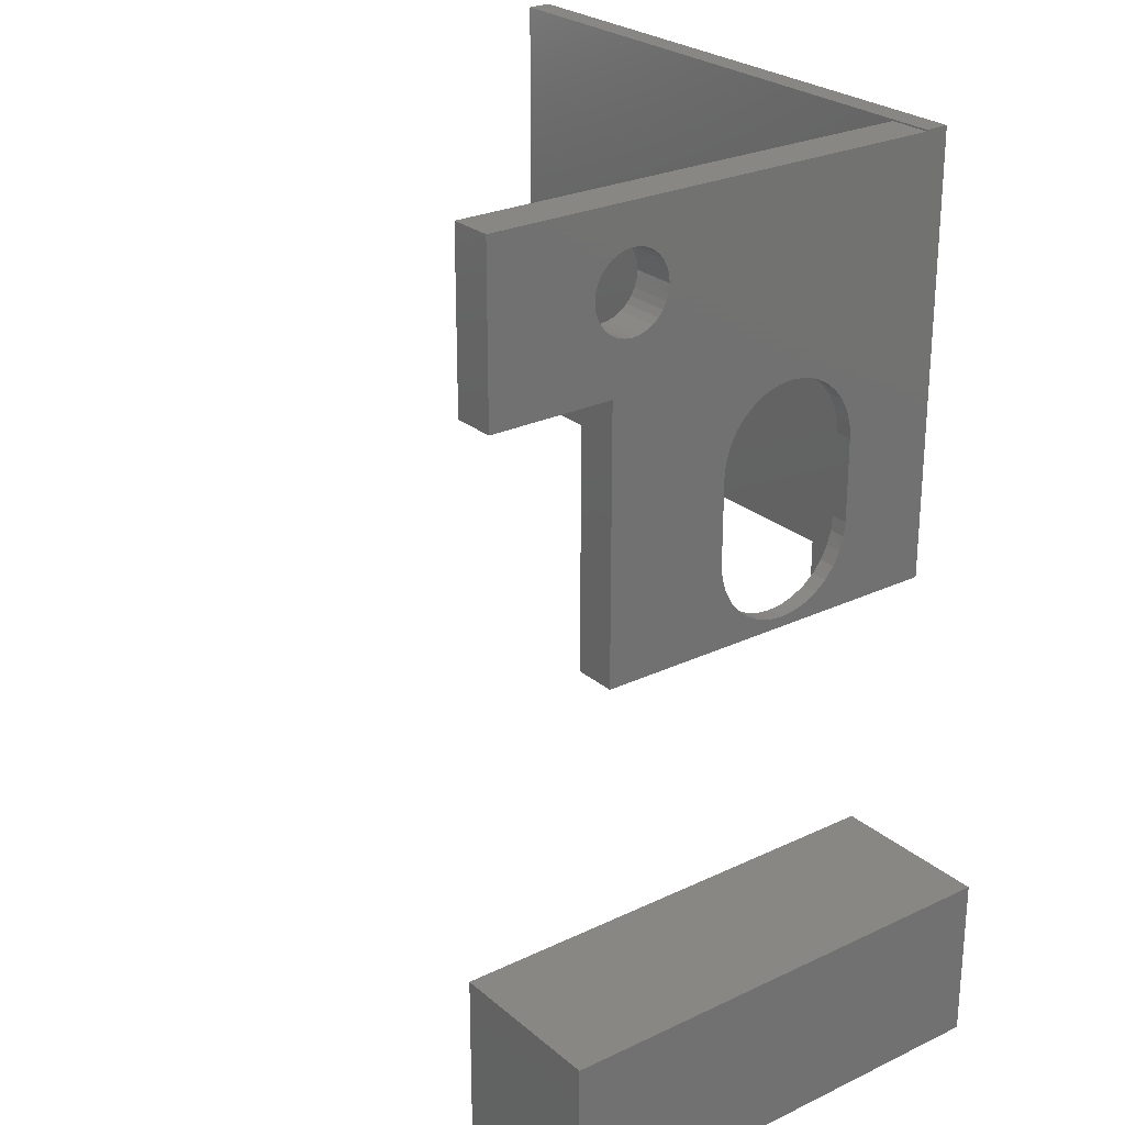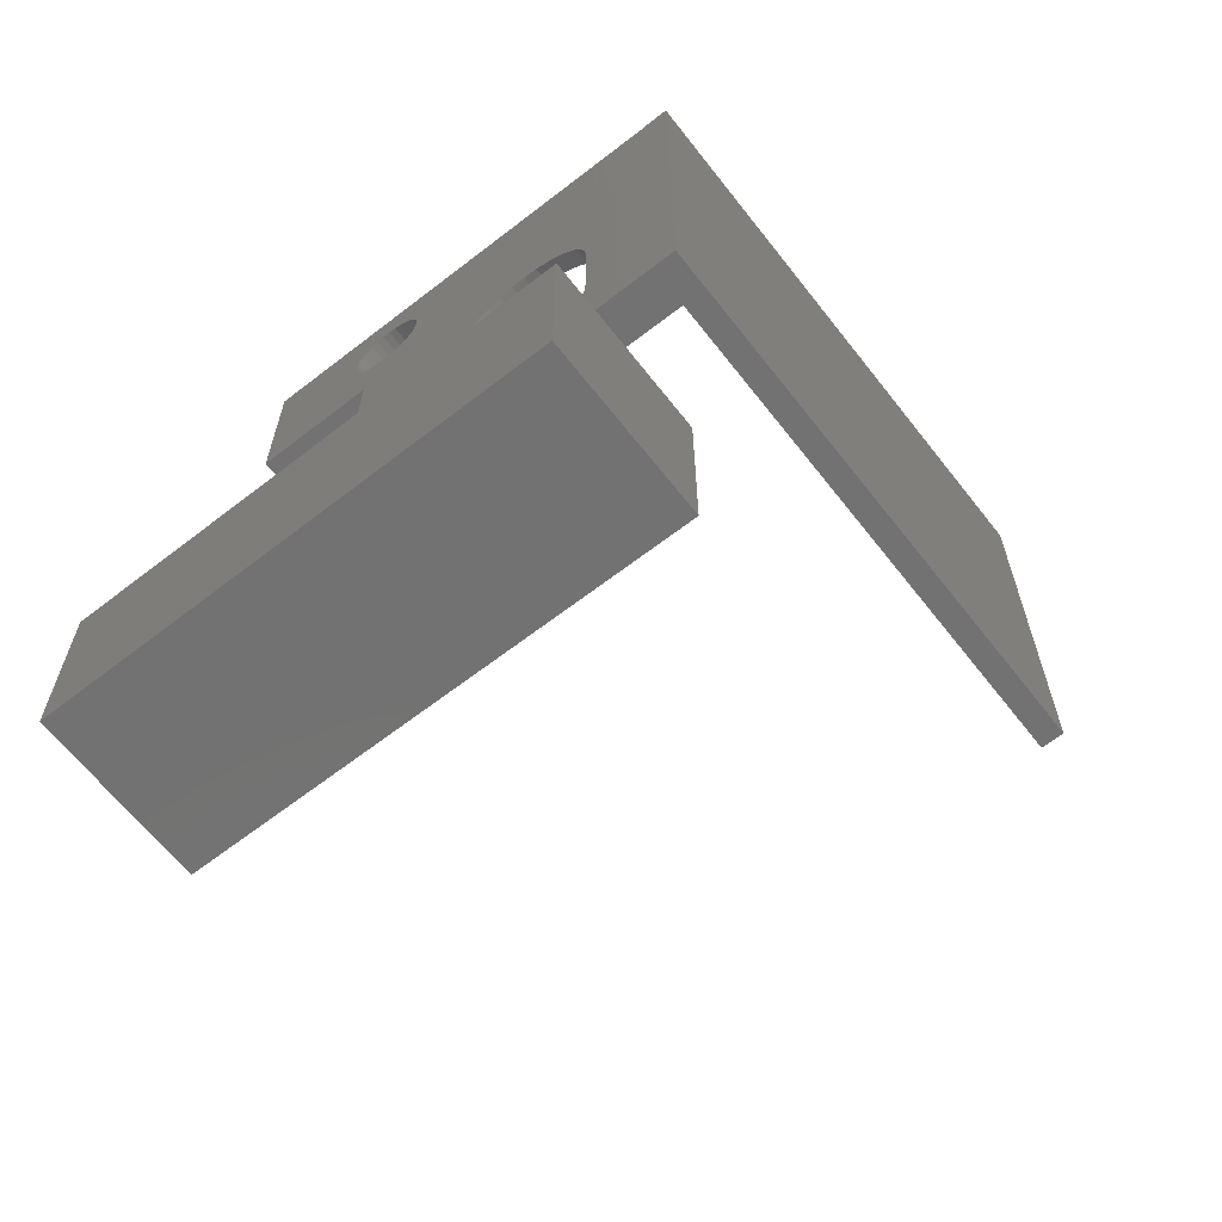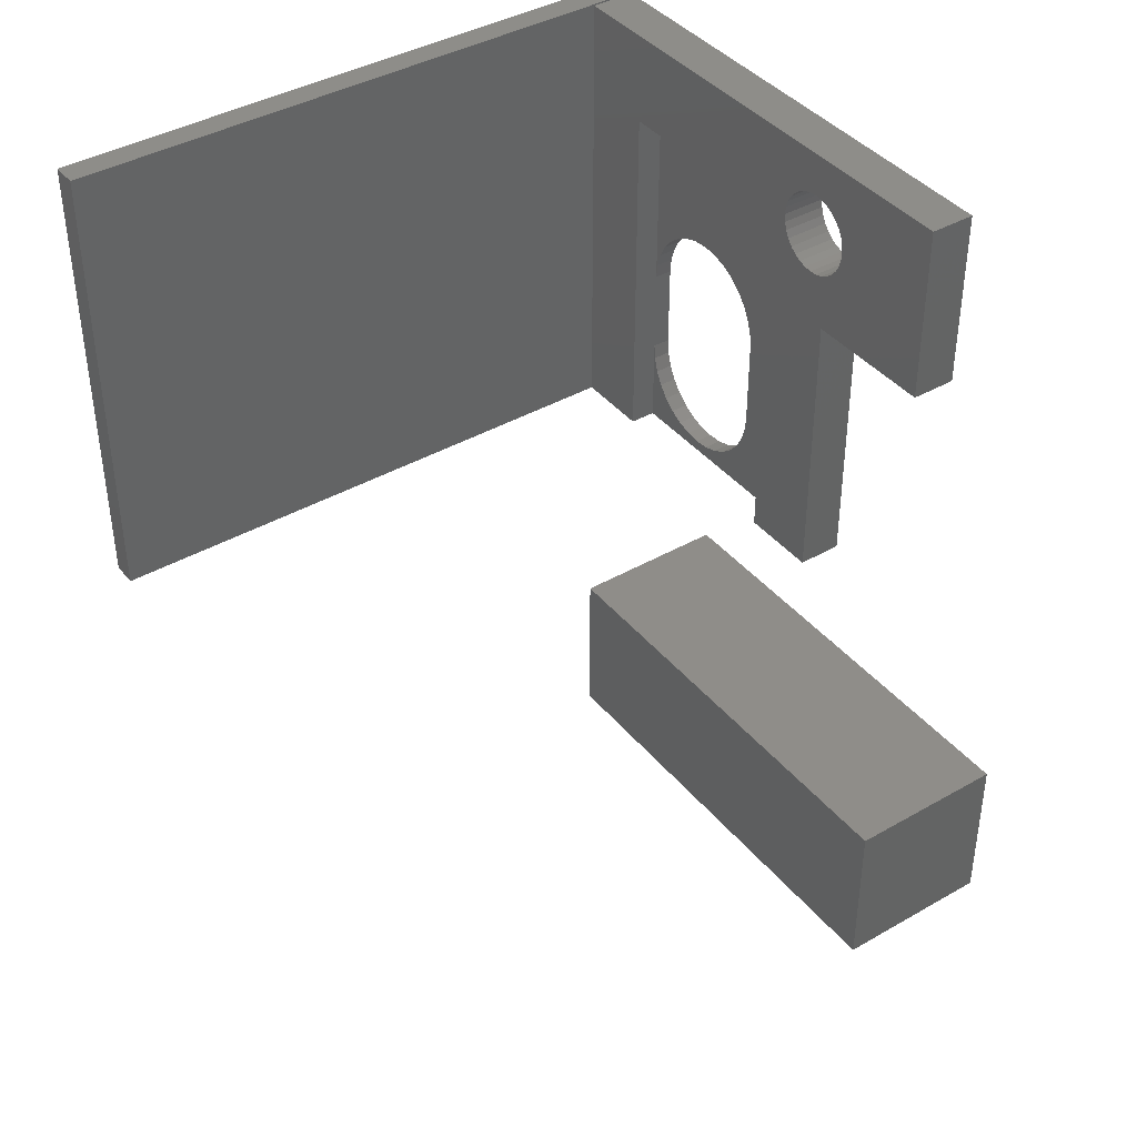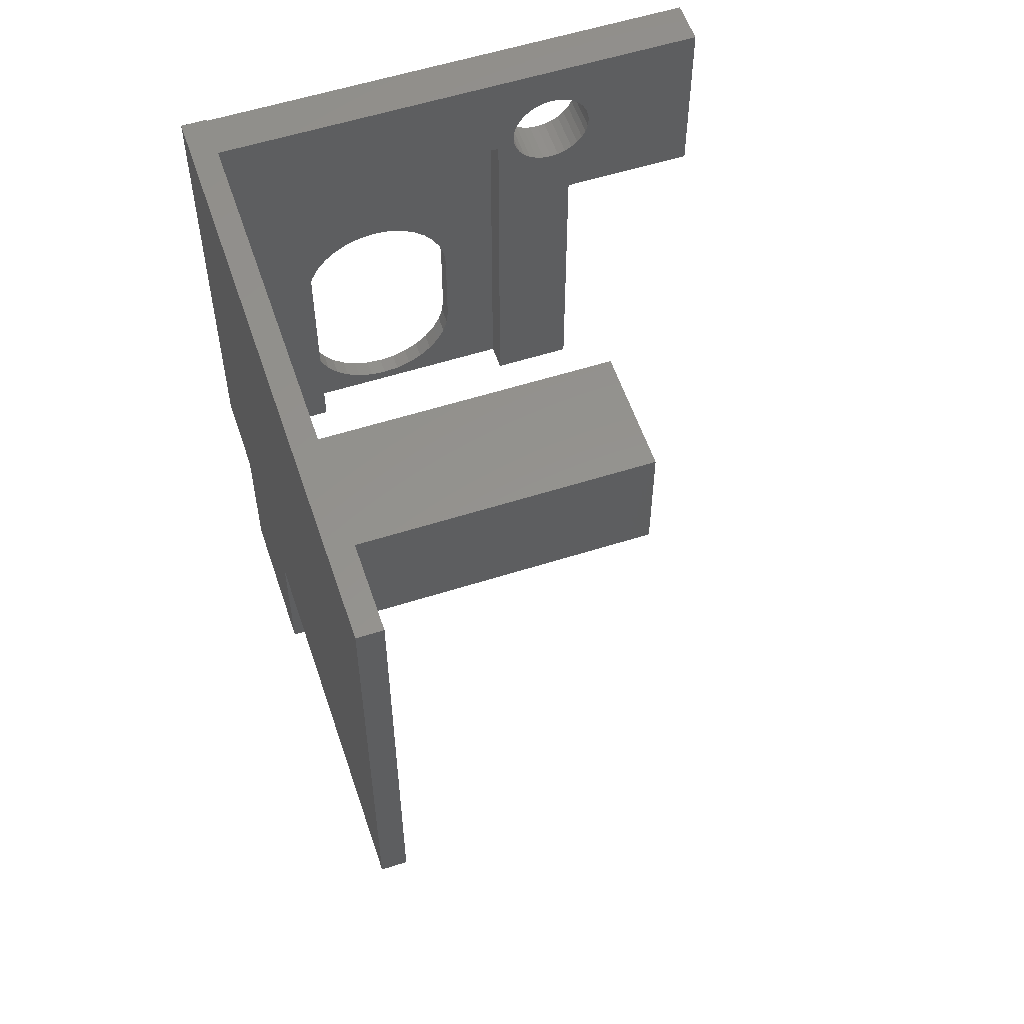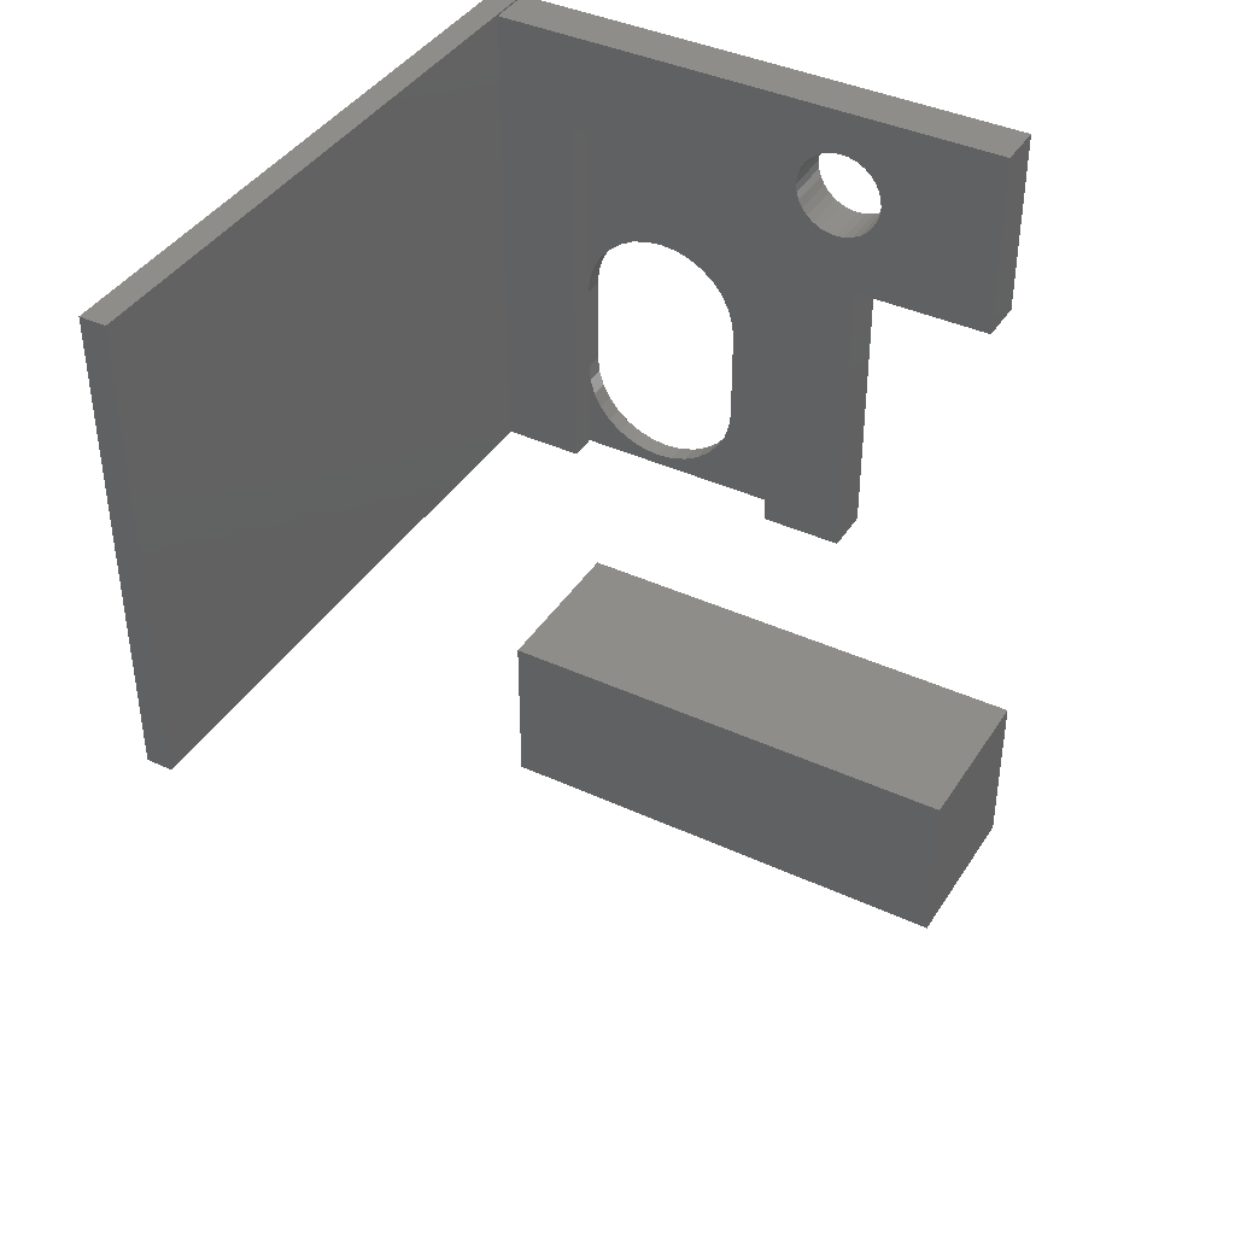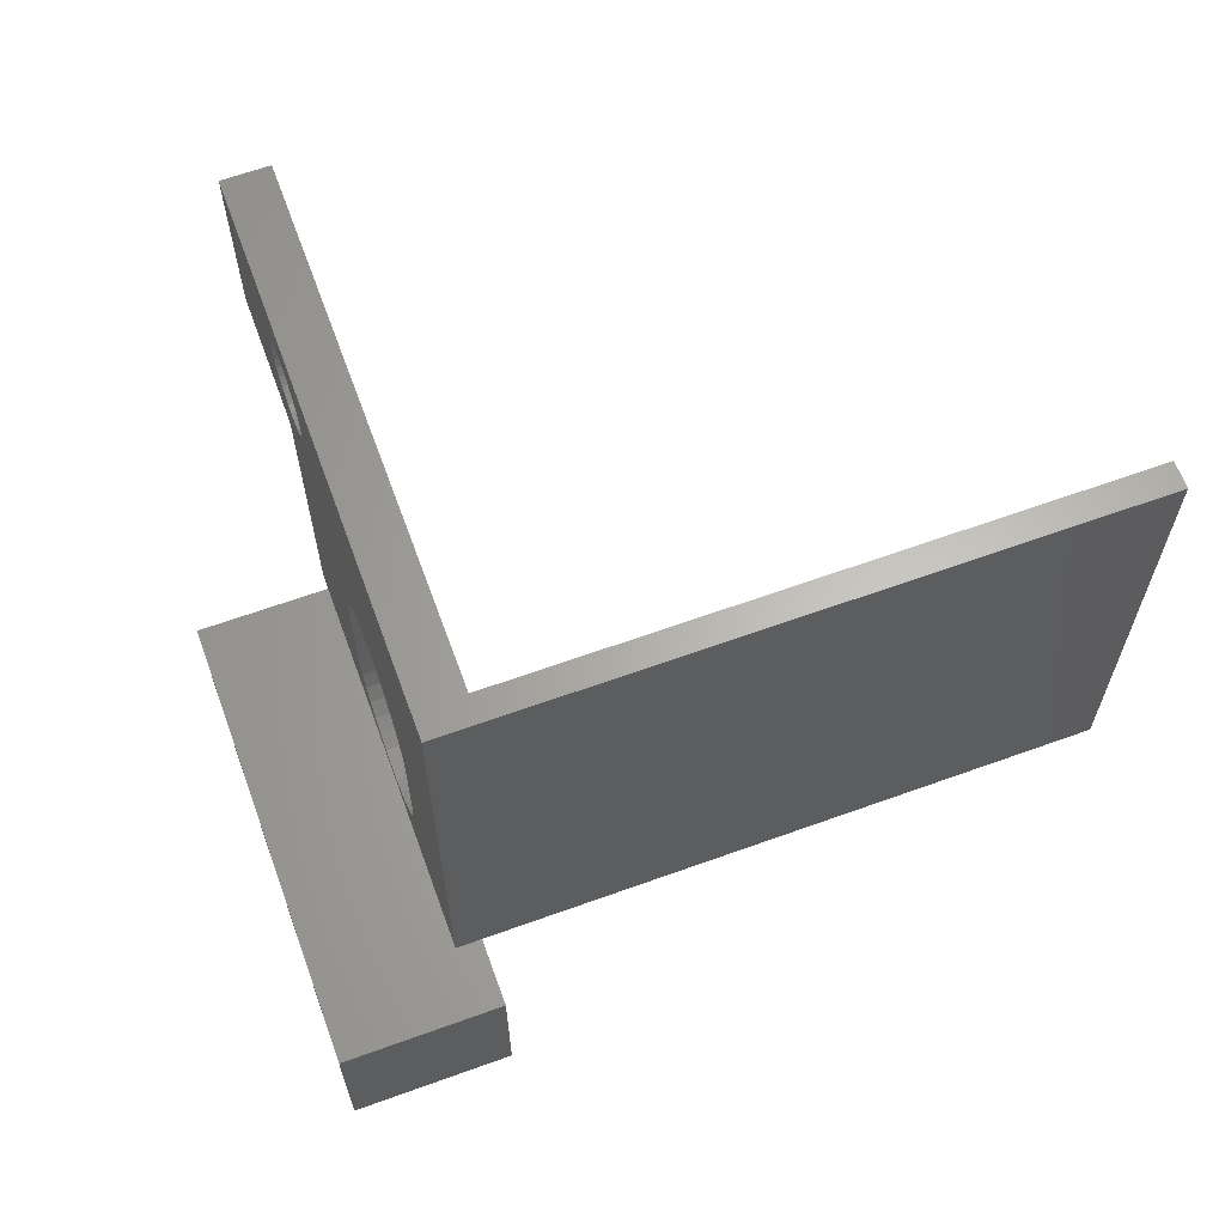
<metadata>
{"format":"stl","ext":"stl","renderer":"f3d","projection":"perspective","resolution":1024,"background":"white","views":[{"elev":25.7,"azim":52.8,"up":"+Y"},{"elev":-64.3,"azim":128.0,"up":"+Y"},{"elev":40.4,"azim":-35.2,"up":"+Y"},{"elev":56.6,"azim":-108.4,"up":"+Y"},{"elev":40.4,"azim":-60.4,"up":"+Y"},{"elev":64.3,"azim":160.0,"up":"+Y"}]}
</metadata>
<code>
# stl→obj: 166 verts, 332 faces
v 0.6953 0.4236 0.481
v 0.6953 0.419 0.4724
v 0.6953 0.3507 0.4788
v 0.6953 0.4531 0.125
v 0.6953 0.4531 0.3828
v 0.6953 0.4654 0.4029
v 0.6953 0.5664 0.03125
v 0.6953 1.914e-18 0.03125
v 0.6953 0 0.125
v 0.6953 0.3507 0.6406
v 0.6953 0.5664 0.6406
v 0.6953 0.4654 0.5034
v 0.6953 0.4556 0.5024
v 0.6953 0.4461 0.4995
v 0.6953 0.4375 0.4949
v 0.6953 0.4298 0.4887
v 0.6953 0 0.3828
v 0.6953 0.4161 0.4433
v 0.6953 0.419 0.4339
v 0.6953 0.4236 0.4252
v 0.6953 0.4298 0.4176
v 0.6953 0.4375 0.4113
v 0.6953 0.4461 0.4067
v 0.6953 0.4556 0.4038
v 0.6953 2.932e-17 0.4788
v 0.6953 0.4161 0.4629
v 0.6953 0.4151 0.4531
v 0.6953 0.4752 0.4038
v 0.6953 0.4846 0.4067
v 0.6953 0.4933 0.4113
v 0.6953 0.5009 0.4176
v 0.6953 0.5072 0.4252
v 0.6953 0.5118 0.4339
v 0.6953 0.5147 0.4433
v 0.6953 0.5156 0.4531
v 0.6953 0.5147 0.4629
v 0.6953 0.5118 0.4724
v 0.6953 0.5072 0.481
v 0.6953 0.5009 0.4887
v 0.6953 0.4933 0.4949
v 0.6953 0.4846 0.4995
v 0.6953 0.4752 0.5024
v 0.7279 0.4531 0.125
v 0.7279 0.4531 0.3828
v 0.75 0.4752 0.4038
v 0.75 0.4846 0.4067
v 0.75 0.4933 0.4113
v 0.75 0.5009 0.4176
v 0.75 0.5072 0.4252
v 0.75 0.5118 0.4339
v 0.75 0.5147 0.4433
v 0.75 0.5156 0.4531
v 0.75 0.4654 0.4029
v 0.75 0.4556 0.4038
v 0.75 0.4461 0.4067
v 0.75 0.4375 0.4113
v 0.75 0.4298 0.4176
v 0.75 0.4236 0.4252
v 0.75 0.419 0.4339
v 0.75 0.4161 0.4433
v 0.75 0.4151 0.4531
v 0.75 0.4556 0.5024
v 0.75 0.4461 0.4995
v 0.75 0.4375 0.4949
v 0.75 0.4298 0.4887
v 0.75 0.4236 0.481
v 0.75 0.419 0.4724
v 0.75 0.4161 0.4629
v 0.75 0.4654 0.5034
v 0.75 0.4752 0.5024
v 0.75 0.4846 0.4995
v 0.75 0.4933 0.4949
v 0.75 0.5009 0.4887
v 0.75 0.5072 0.481
v 0.75 0.5118 0.4724
v 0.75 0.5147 0.4629
v 0.7279 0 0.3828
v 0.9062 -0.5703 0.03125
v 0.9062 -0.3586 0.03125
v 0.9062 -0.5703 0.6406
v 0.9062 -0.3586 0.6406
v 0.6953 -0.5703 0.03125
v 0.6953 -0.5703 0.6406
v 0.6953 -0.3586 0.03125
v 0.6953 -0.3586 0.6406
v 0 0 0.03125
v 0 0 0
v 0.75 0 0
v 0.7279 0 0.125
v 0.75 0 0.4788
v 0.7279 0.1094 0.125
v 0.7279 0.2163 0.125
v 0.75 0.1094 0.125
v 0.75 0.2163 0.125
v 0.7279 0.3125 0.2212
v 0.75 0.3107 0.24
v 0.7279 0.3107 0.24
v 0.75 0.3052 0.258
v 0.7279 0.3052 0.258
v 0.75 0.2963 0.2747
v 0.7279 0.2963 0.2747
v 0.75 0.2843 0.2893
v 0.7279 0.2843 0.2893
v 0.75 0.2697 0.3012
v 0.7279 0.2697 0.3012
v 0.75 0.2531 0.3101
v 0.7279 0.2531 0.3101
v 0.75 0.2351 0.3156
v 0.7279 0.2351 0.3156
v 0.75 0.2163 0.3174
v 0.7279 0.2163 0.3174
v 0.75 0.3125 0.2212
v 0.7279 0.3107 0.2024
v 0.75 0.3107 0.2024
v 0.7279 0.3052 0.1844
v 0.75 0.3052 0.1844
v 0.7279 0.2963 0.1678
v 0.75 0.2963 0.1678
v 0.7279 0.2843 0.1532
v 0.75 0.2843 0.1532
v 0.7279 0.2697 0.1412
v 0.75 0.2697 0.1412
v 0.7279 0.2531 0.1323
v 0.75 0.2531 0.1323
v 0.7279 0.2351 0.1268
v 0.75 0.2351 0.1268
v 0.7279 0.01316 0.2212
v 0.75 0.01501 0.2024
v 0.7279 0.01501 0.2024
v 0.75 0.02048 0.1844
v 0.7279 0.02048 0.1844
v 0.75 0.02937 0.1678
v 0.7279 0.02937 0.1678
v 0.75 0.04134 0.1532
v 0.7279 0.04134 0.1532
v 0.75 0.05592 0.1412
v 0.7279 0.05592 0.1412
v 0.75 0.07255 0.1323
v 0.7279 0.07255 0.1323
v 0.75 0.0906 0.1268
v 0.7279 0.0906 0.1268
v 0.75 0.01316 0.2212
v 0.7279 0.01501 0.24
v 0.75 0.01501 0.24
v 0.7279 0.02048 0.258
v 0.75 0.02048 0.258
v 0.7279 0.02937 0.2747
v 0.75 0.02937 0.2747
v 0.7279 0.04134 0.2893
v 0.75 0.04134 0.2893
v 0.7279 0.05592 0.3012
v 0.75 0.05592 0.3012
v 0.7279 0.07255 0.3101
v 0.75 0.07255 0.3101
v 0.7279 0.0906 0.3156
v 0.75 0.0906 0.3156
v 0.7279 0.1094 0.3174
v 0.75 0.1094 0.3174
v 0.75 0.5664 0.6406
v 0.75 0.3507 0.6406
v 0.75 0.5664 0.03125
v 0.75 0.5684 0
v 0.75 0.5684 0.03125
v 0.75 0.3507 0.4788
v 0 0.5684 0
v 0 0.5684 0.03125
f 1 2 3
f 4 5 6
f 4 6 7
f 4 7 8
f 4 8 9
f 10 11 12
f 10 12 13
f 10 13 14
f 10 14 15
f 10 15 16
f 10 16 1
f 10 1 3
f 17 18 19
f 17 19 20
f 17 20 21
f 17 21 22
f 17 22 23
f 17 23 24
f 17 24 6
f 17 6 5
f 25 3 2
f 25 2 26
f 25 26 27
f 25 27 18
f 25 18 17
f 7 6 28
f 7 28 29
f 7 29 30
f 7 30 31
f 7 31 32
f 7 32 33
f 7 33 34
f 11 7 34
f 11 34 35
f 11 35 36
f 11 36 37
f 11 37 38
f 11 38 39
f 11 39 40
f 11 40 41
f 11 41 42
f 11 42 12
f 4 43 5
f 5 43 44
f 6 45 28
f 28 45 46
f 28 46 29
f 29 46 47
f 29 47 30
f 30 47 48
f 30 48 31
f 31 48 49
f 31 49 32
f 32 49 50
f 32 50 33
f 33 50 51
f 33 51 34
f 34 51 52
f 34 52 35
f 45 6 53
f 53 6 24
f 53 24 54
f 54 24 23
f 54 23 55
f 55 23 22
f 55 22 56
f 56 22 21
f 56 21 57
f 57 21 20
f 57 20 58
f 58 20 19
f 58 19 59
f 59 19 18
f 59 18 60
f 60 18 27
f 60 27 61
f 12 62 13
f 13 62 63
f 13 63 14
f 14 63 64
f 14 64 15
f 15 64 65
f 15 65 16
f 16 65 66
f 16 66 1
f 1 66 67
f 1 67 2
f 2 67 68
f 2 68 26
f 26 68 61
f 26 61 27
f 62 12 69
f 69 12 42
f 69 42 70
f 70 42 41
f 70 41 71
f 71 41 40
f 71 40 72
f 72 40 39
f 72 39 73
f 73 39 38
f 73 38 74
f 74 38 37
f 74 37 75
f 75 37 36
f 75 36 76
f 76 36 35
f 76 35 52
f 77 17 44
f 44 17 5
f 78 79 80
f 80 79 81
f 82 83 84
f 84 83 85
f 80 83 78
f 78 83 82
f 85 83 81
f 81 83 80
f 79 84 81
f 81 84 85
f 82 84 78
f 78 84 79
f 8 86 87
f 8 87 88
f 8 88 89
f 8 89 9
f 89 88 77
f 77 88 90
f 77 90 17
f 17 90 25
f 9 91 4
f 9 89 91
f 92 43 4
f 92 4 91
f 92 91 93
f 92 93 94
f 95 96 97
f 97 96 98
f 97 98 99
f 99 98 100
f 99 100 101
f 101 100 102
f 101 102 103
f 103 102 104
f 103 104 105
f 105 104 106
f 105 106 107
f 107 106 108
f 107 108 109
f 109 108 110
f 109 110 111
f 96 95 112
f 112 95 113
f 112 113 114
f 114 113 115
f 114 115 116
f 116 115 117
f 116 117 118
f 118 117 119
f 118 119 120
f 120 119 121
f 120 121 122
f 122 121 123
f 122 123 124
f 124 123 125
f 124 125 126
f 126 125 92
f 126 92 94
f 127 128 129
f 129 128 130
f 129 130 131
f 131 130 132
f 131 132 133
f 133 132 134
f 133 134 135
f 135 134 136
f 135 136 137
f 137 136 138
f 137 138 139
f 139 138 140
f 139 140 141
f 141 140 93
f 141 93 91
f 128 127 142
f 142 127 143
f 142 143 144
f 144 143 145
f 144 145 146
f 146 145 147
f 146 147 148
f 148 147 149
f 148 149 150
f 150 149 151
f 150 151 152
f 152 151 153
f 152 153 154
f 154 153 155
f 154 155 156
f 156 155 157
f 156 157 158
f 43 92 125
f 43 125 123
f 43 123 121
f 43 121 119
f 43 119 117
f 43 117 115
f 43 115 113
f 43 113 95
f 43 95 44
f 44 95 97
f 44 97 99
f 44 99 101
f 44 101 103
f 44 103 105
f 44 105 107
f 44 107 109
f 44 109 111
f 44 111 157
f 44 157 77
f 77 157 155
f 77 155 153
f 77 153 151
f 77 151 149
f 77 149 147
f 77 147 145
f 77 145 143
f 77 143 127
f 77 127 89
f 89 127 129
f 89 129 131
f 89 131 133
f 89 133 135
f 89 135 137
f 89 137 139
f 89 139 141
f 89 141 91
f 159 160 62
f 159 62 69
f 159 69 70
f 159 70 71
f 159 71 72
f 159 72 73
f 159 73 74
f 159 74 75
f 159 75 76
f 159 76 52
f 159 52 51
f 159 51 161
f 161 51 50
f 161 50 49
f 161 49 48
f 161 48 47
f 161 47 46
f 161 46 45
f 161 45 53
f 161 53 112
f 161 112 114
f 161 114 116
f 161 116 118
f 161 118 120
f 161 120 122
f 161 122 124
f 161 124 126
f 162 163 161
f 162 161 126
f 162 126 94
f 162 94 93
f 162 93 88
f 112 53 54
f 112 54 55
f 112 55 56
f 112 56 57
f 112 57 58
f 112 58 59
f 112 59 60
f 112 60 61
f 90 88 142
f 90 142 144
f 90 144 146
f 90 146 148
f 90 148 150
f 90 150 152
f 90 152 154
f 90 154 156
f 90 156 158
f 90 158 61
f 90 61 164
f 88 93 140
f 88 140 138
f 88 138 136
f 88 136 134
f 88 134 132
f 88 132 130
f 88 130 128
f 88 128 142
f 61 158 110
f 61 110 108
f 61 108 106
f 61 106 104
f 61 104 102
f 61 102 100
f 61 100 98
f 61 98 96
f 61 96 112
f 160 164 61
f 160 61 68
f 160 68 67
f 160 67 66
f 160 66 65
f 160 65 64
f 160 64 63
f 160 63 62
f 111 110 157
f 157 110 158
f 87 165 88
f 88 165 162
f 3 25 164
f 164 25 90
f 10 3 160
f 160 3 164
f 11 10 159
f 159 10 160
f 7 11 161
f 161 11 159
f 163 7 161
f 86 8 166
f 166 8 7
f 166 7 163
f 166 165 86
f 86 165 87
f 163 162 166
f 166 162 165

</code>
